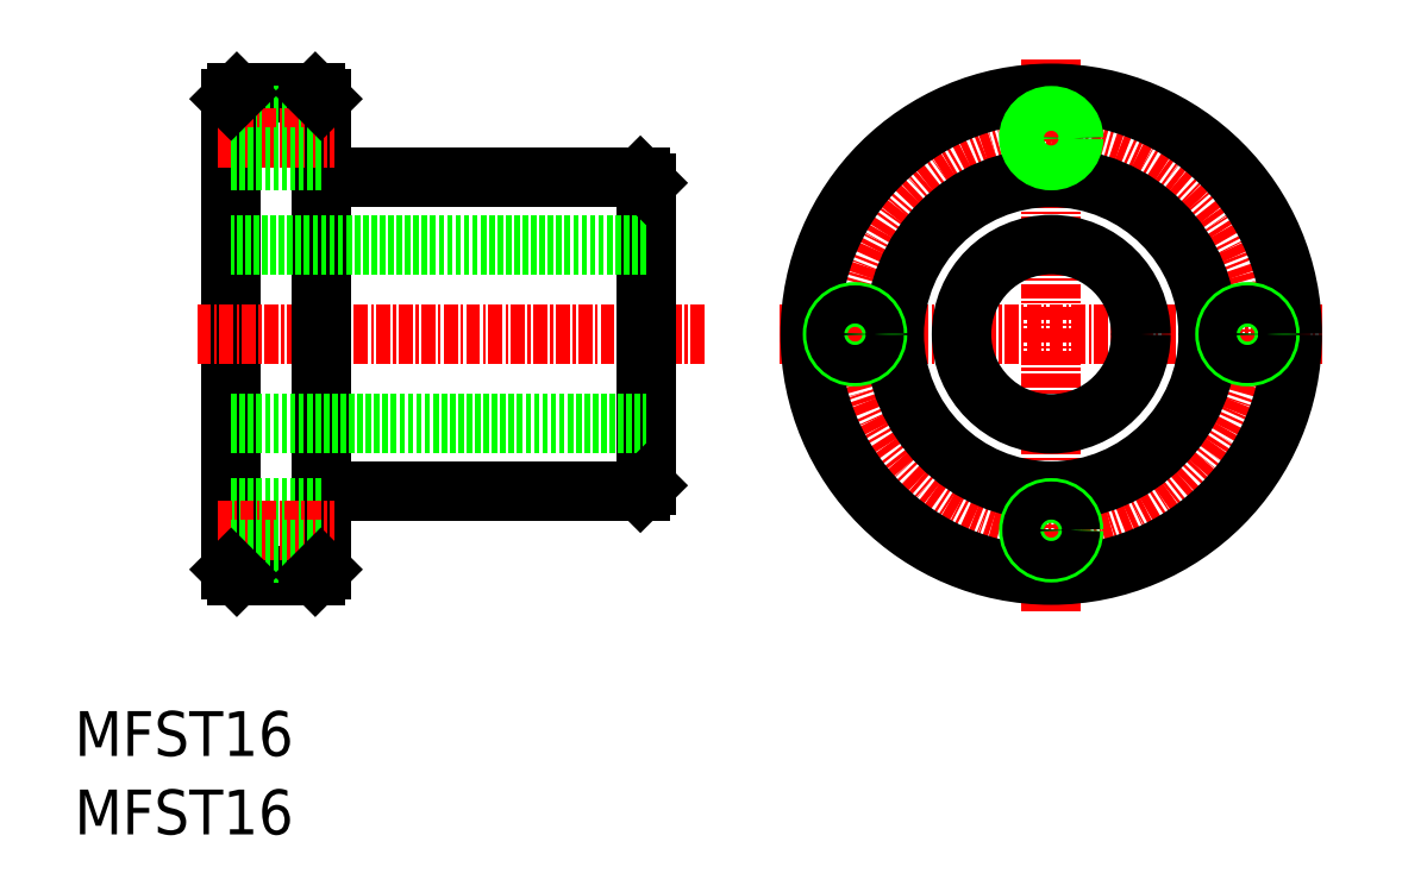
<metadata>
{"format":"dxf","ext":"dxf","renderer":"ezdxf+matplotlib","layout":"modelspace","background":"white","min_lineweight":24,"dpi":150}
</metadata>
<code>
0
SECTION
2
ENTITIES
0
TEXT
8
0
10
94.19
20
66.32
30
0
40
4
1
MFST16
0
LINE
8
0
10
108.2
20
125
30
0
11
108.2
21
82.97
31
0
0
LINE
8
CENTER
10
150.4
20
104
30
0
11
105.1
21
104
31
0
0
LINE
8
CENTER
10
157.1
20
104
30
0
11
205.5
21
104
31
0
0
LINE
8
CENTER
10
181.3
20
79.2
30
0
11
181.3
21
128.7
31
0
0
LINE
8
0
10
116.2
20
125
30
0
11
116.2
21
82.97
31
0
0
LINE
8
0
10
145.2
20
117.5
30
0
11
145.2
21
90.47
31
0
0
CIRCLE
8
CENTER
10
181.3
20
104
30
0
40
17.5
0
CIRCLE
8
0
10
181.3
20
104
30
0
40
21.5
0
LINE
8
0
10
108.7
20
125.5
30
0
11
115.7
21
125.5
31
0
0
LINE
8
0
10
116.2
20
118
30
0
11
144.7
21
118
31
0
0
CIRCLE
8
0
10
181.3
20
104
30
0
40
14
0
CIRCLE
8
0
10
181.3
20
104
30
0
40
8
0
LINE
8
0
10
108.7
20
82.47
30
0
11
115.7
21
82.47
31
0
0
LINE
8
0
10
116.2
20
89.97
30
0
11
144.7
21
89.97
31
0
0
LINE
8
0
10
145.2
20
112
30
0
11
108.2
21
112
31
0
0
LINE
8
0
10
108.2
20
95.97
30
0
11
145.2
21
95.97
31
0
0
LINE
8
0
10
116.2
20
123.5
30
0
11
108.2
21
123.5
31
0
0
LINE
8
0
10
116.2
20
123.2
30
0
11
108.2
21
123.2
31
0
0
LINE
8
CENTER
10
106.9
20
121.5
30
0
11
117.4
21
121.5
31
0
0
LINE
8
0
10
116.2
20
119.8
30
0
11
108.2
21
119.8
31
0
0
LINE
8
0
10
116.2
20
119.5
30
0
11
108.2
21
119.5
31
0
0
LINE
8
0
10
116.2
20
88.47
30
0
11
108.2
21
88.47
31
0
0
LINE
8
0
10
116.2
20
88.17
30
0
11
108.2
21
88.17
31
0
0
LINE
8
CENTER
10
106.9
20
86.47
30
0
11
117.4
21
86.47
31
0
0
LINE
8
0
10
116.2
20
84.77
30
0
11
108.2
21
84.77
31
0
0
LINE
8
0
10
116.2
20
84.47
30
0
11
108.2
21
84.47
31
0
0
LINE
8
0
10
108.2
20
125
30
0
11
108.7
21
125.5
31
0
0
LINE
8
0
10
115.7
20
125.5
30
0
11
116.2
21
125
31
0
0
LINE
8
0
10
144.7
20
118
30
0
11
145.2
21
117.5
31
0
0
LINE
8
0
10
145.2
20
90.47
30
0
11
144.7
21
89.97
31
0
0
LINE
8
0
10
108.2
20
82.97
30
0
11
108.7
21
82.47
31
0
0
LINE
8
0
10
116.2
20
82.97
30
0
11
115.7
21
82.47
31
0
0
TEXT
8
0
10
94.19
20
59.32
30
0
40
4
1
MFST16
0
CIRCLE
8
0
10
181.3
20
121.5
30
0
40
1.7
0
CIRCLE
8
0
10
181.3
20
121.5
30
0
40
2
0
CIRCLE
8
0
10
163.8
20
104
30
0
40
2
0
CIRCLE
8
0
10
163.8
20
104
30
0
40
1.7
0
CIRCLE
8
0
10
181.3
20
86.47
30
0
40
2
0
CIRCLE
8
0
10
181.3
20
86.47
30
0
40
1.7
0
CIRCLE
8
0
10
198.8
20
104
30
0
40
2
0
CIRCLE
8
0
10
198.8
20
104
30
0
40
1.7
0
ENDSEC
0
EOF

</code>
